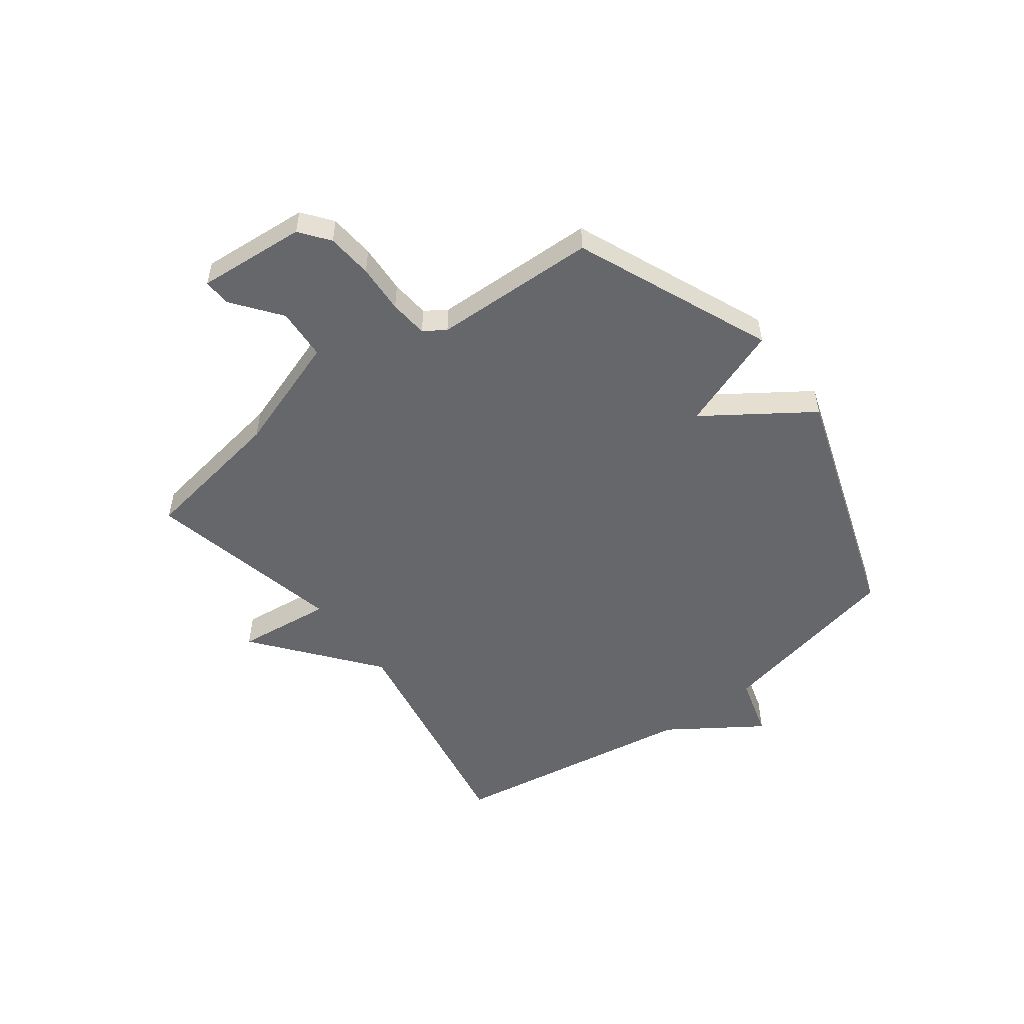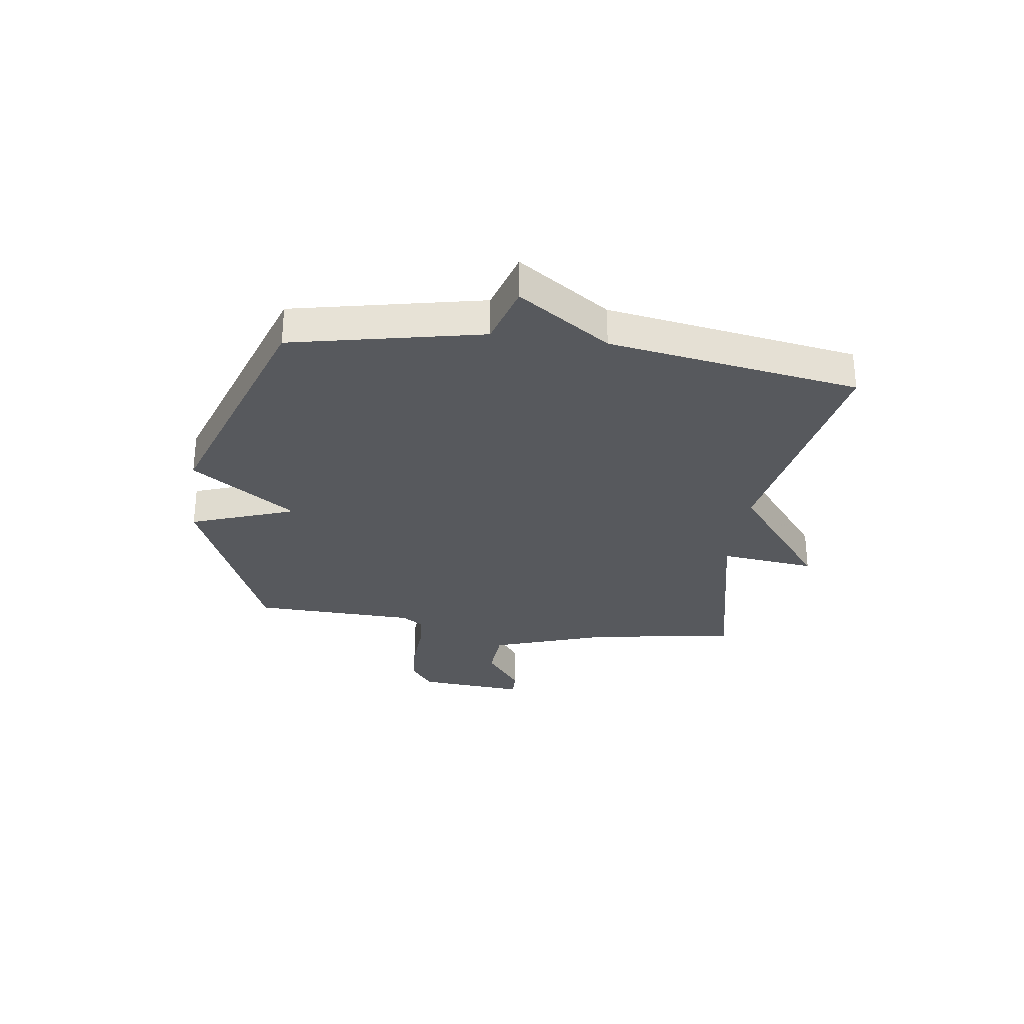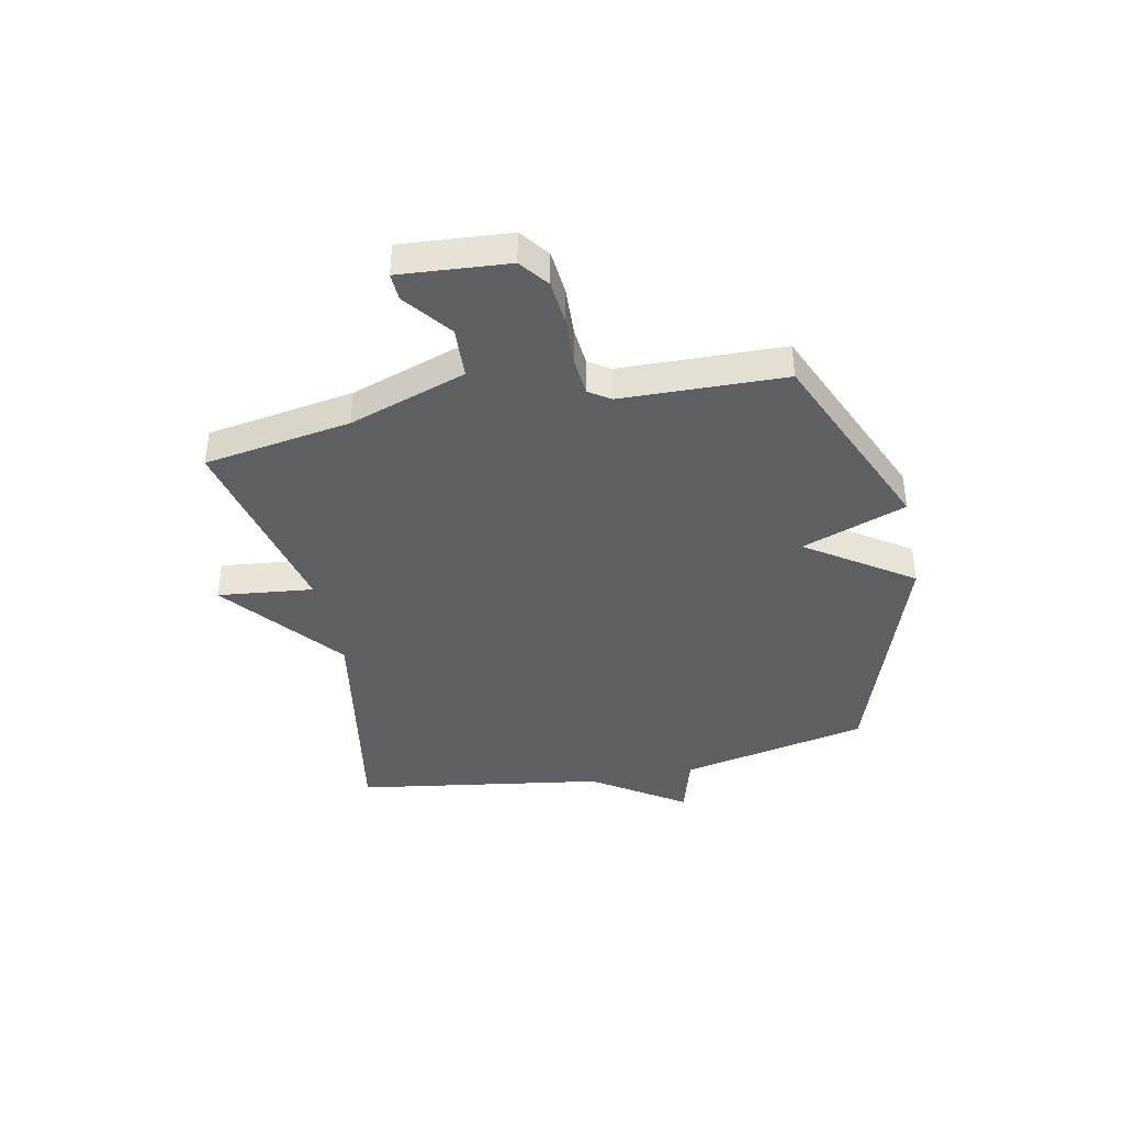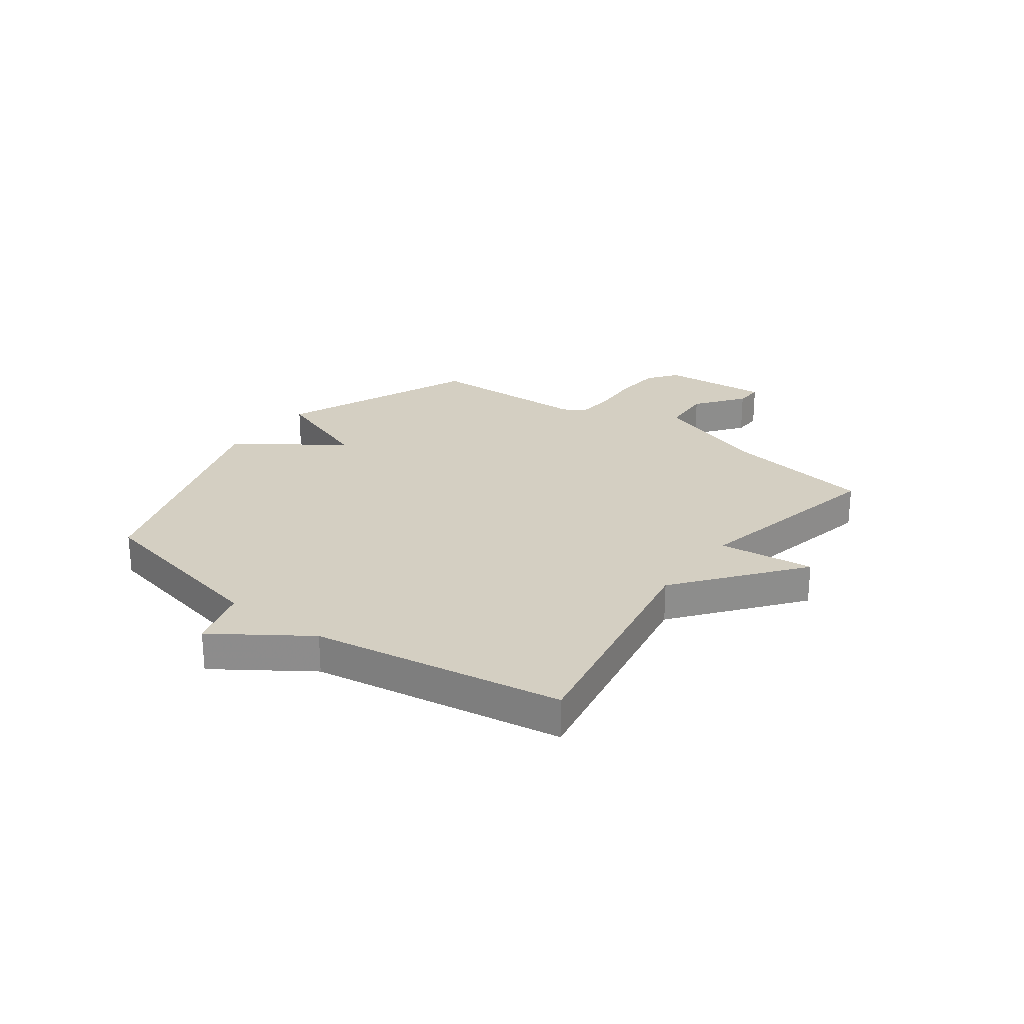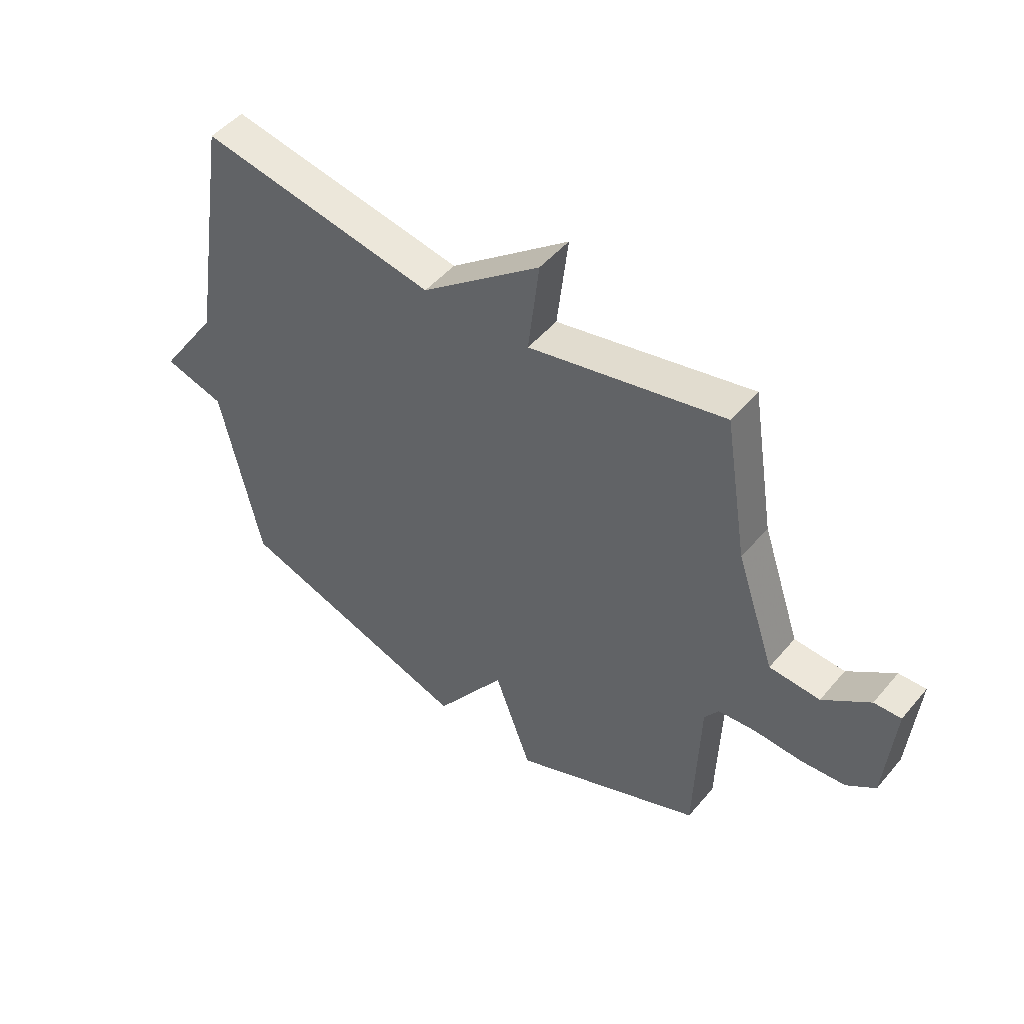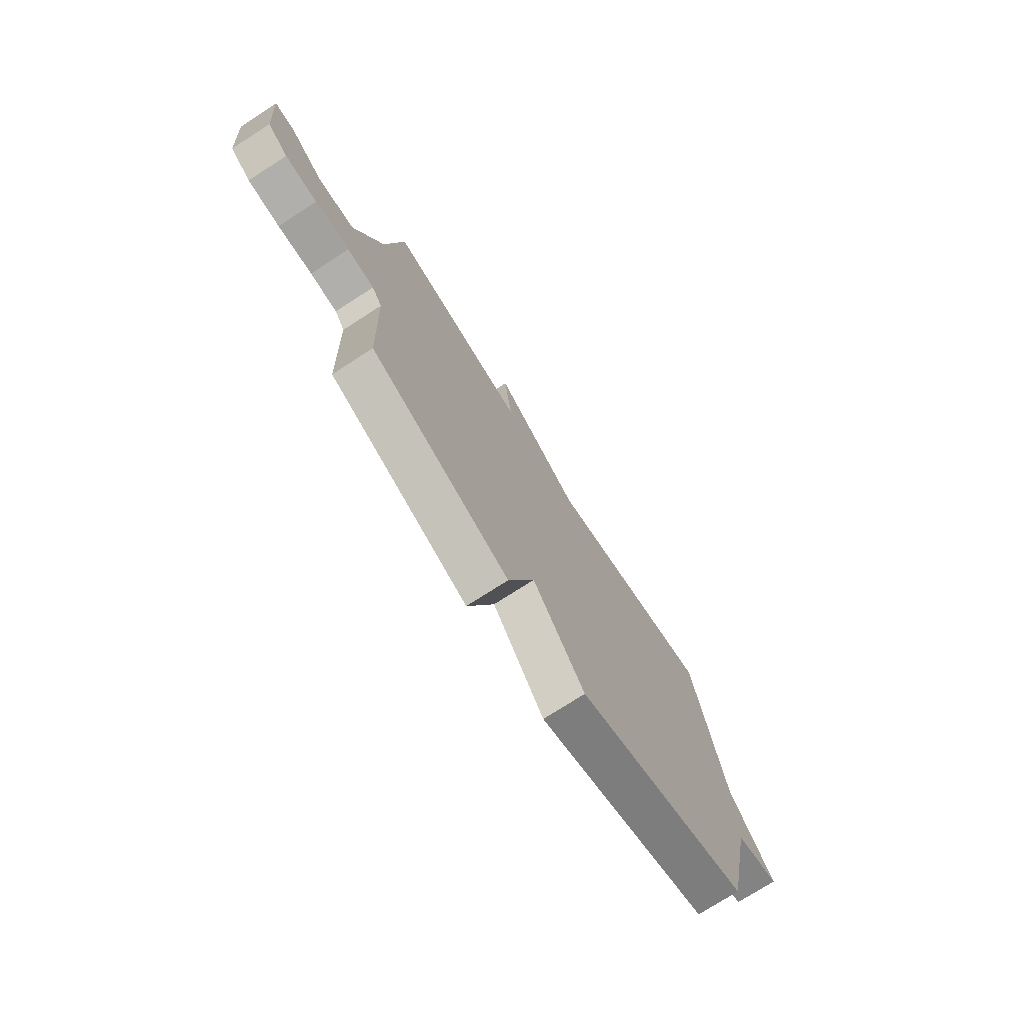
<metadata>
{"format":"obj","ext":"obj","renderer":"f3d","projection":"perspective","resolution":1024,"background":"white","views":[{"elev":-52.2,"azim":127.0,"up":"+Y"},{"elev":-29.6,"azim":-97.9,"up":"+Y"},{"elev":-39.9,"azim":101.9,"up":"+Y"},{"elev":25.4,"azim":-53.5,"up":"+Y"},{"elev":48.9,"azim":38.3,"up":"+Z"},{"elev":-74.6,"azim":122.8,"up":"+Z"}]}
</metadata>
<code>
v 0.5 0.07 0.5
v 0.543 0.07 0.232
v 0.615 0.07 0.019
v 0.709 0.07 0.013
v 0.796 0.07 0.079
v 0.846 0.07 0.081
v 0.83 0.07 -0.116
v 0.777 0.07 -0.156
v 0.694 0.07 -0.163
v 0.605 0.07 -0.158
v 0.535 0.07 -0.164
v 0.509 0.07 -0.203
v 0.5 0.07 -0.5
v 0.144 0.07 -0.65
v 0.075 0.07 -0.46
v -0.056 0.07 -0.65
v -0.5 0.07 -0.5
v -0.573 0.07 -0.155
v -0.686 0.07 -0.122
v -0.573 0.07 0.045
v -0.5 0.07 0.5
v -0.062 0.07 0.421
v 0.158 0.07 0.595
v 0.138 0.07 0.421
v 0.5 0 0.5
v 0.543 0 0.232
v 0.615 0 0.019
v 0.709 0 0.013
v 0.796 0 0.079
v 0.846 0 0.081
v 0.83 0 -0.116
v 0.777 0 -0.156
v 0.694 0 -0.163
v 0.605 0 -0.158
v 0.535 0 -0.164
v 0.509 0 -0.203
v 0.5 0 -0.5
v 0.144 0 -0.65
v 0.075 0 -0.46
v -0.056 0 -0.65
v -0.5 0 -0.5
v -0.573 0 -0.155
v -0.686 0 -0.122
v -0.573 0 0.045
v -0.5 0 0.5
v -0.062 0 0.421
v 0.158 0 0.595
v 0.138 0 0.421
f 22 23 24
f 20 21 22
f 20 22 24
f 19 20 24
f 18 19 24
f 24 1 2
f 18 24 2
f 17 18 2
f 16 17 2
f 15 16 2
f 12 13 14 15
f 15 2 3
f 12 15 3
f 11 12 3
f 8 9 10
f 7 8 10
f 6 7 10
f 5 6 10
f 4 5 10
f 3 4 10 11
f 48 47 46
f 46 45 44
f 48 46 44
f 48 44 43
f 48 43 42
f 26 25 48
f 26 48 42
f 26 42 41
f 26 41 40
f 26 40 39
f 39 38 37 36
f 27 26 39
f 27 39 36
f 27 36 35
f 34 33 32
f 34 32 31
f 34 31 30
f 34 30 29
f 34 29 28
f 35 34 28 27
f 1 25 26 2
f 2 26 27 3
f 3 27 28 4
f 4 28 29 5
f 5 29 30 6
f 6 30 31 7
f 7 31 32 8
f 8 32 33 9
f 9 33 34 10
f 10 34 35 11
f 11 35 36 12
f 12 36 37 13
f 13 37 38 14
f 14 38 39 15
f 15 39 40 16
f 16 40 41 17
f 17 41 42 18
f 18 42 43 19
f 19 43 44 20
f 20 44 45 21
f 21 45 46 22
f 22 46 47 23
f 23 47 48 24
f 24 48 25 1

</code>
